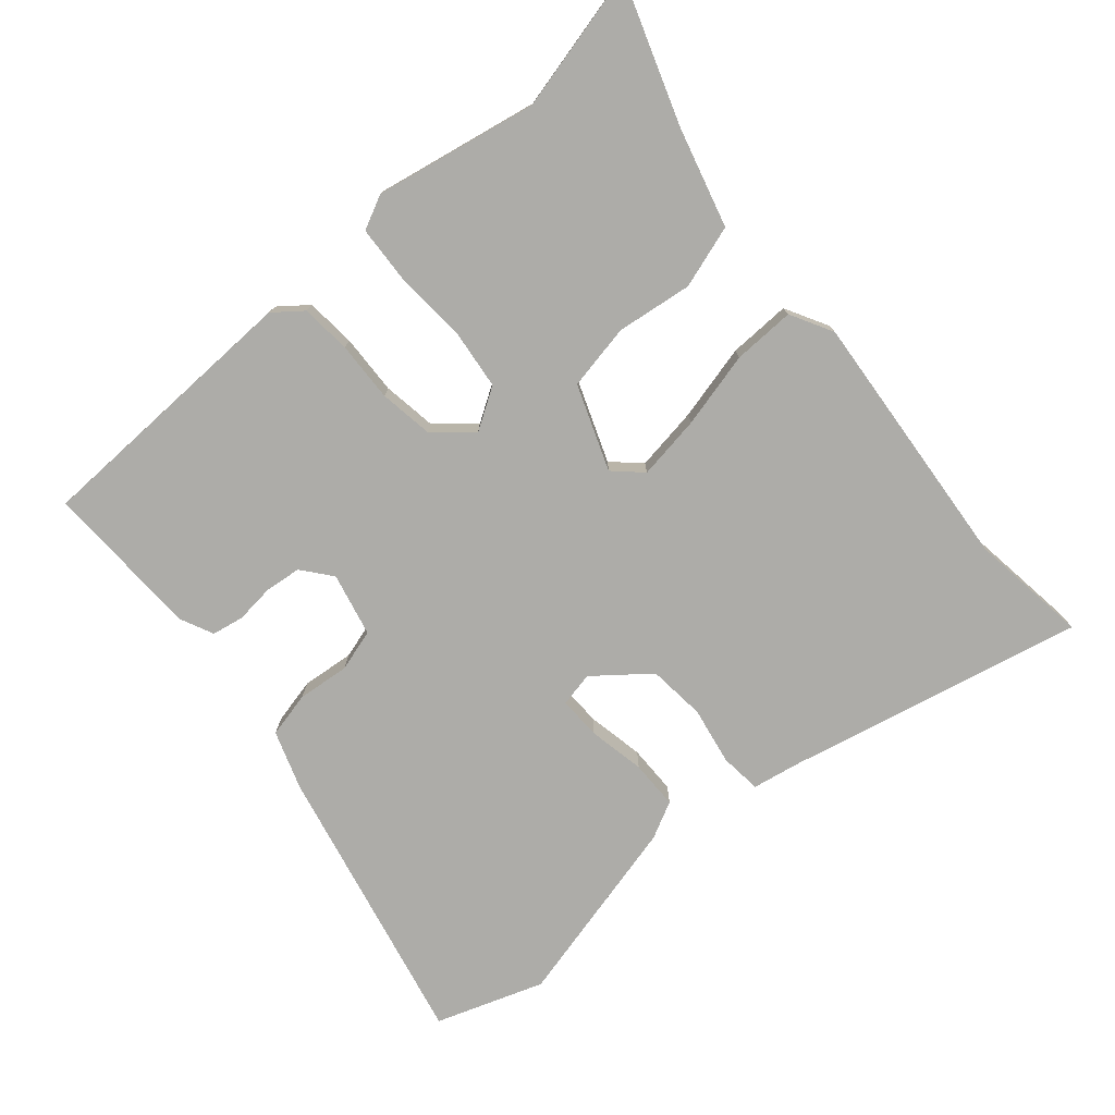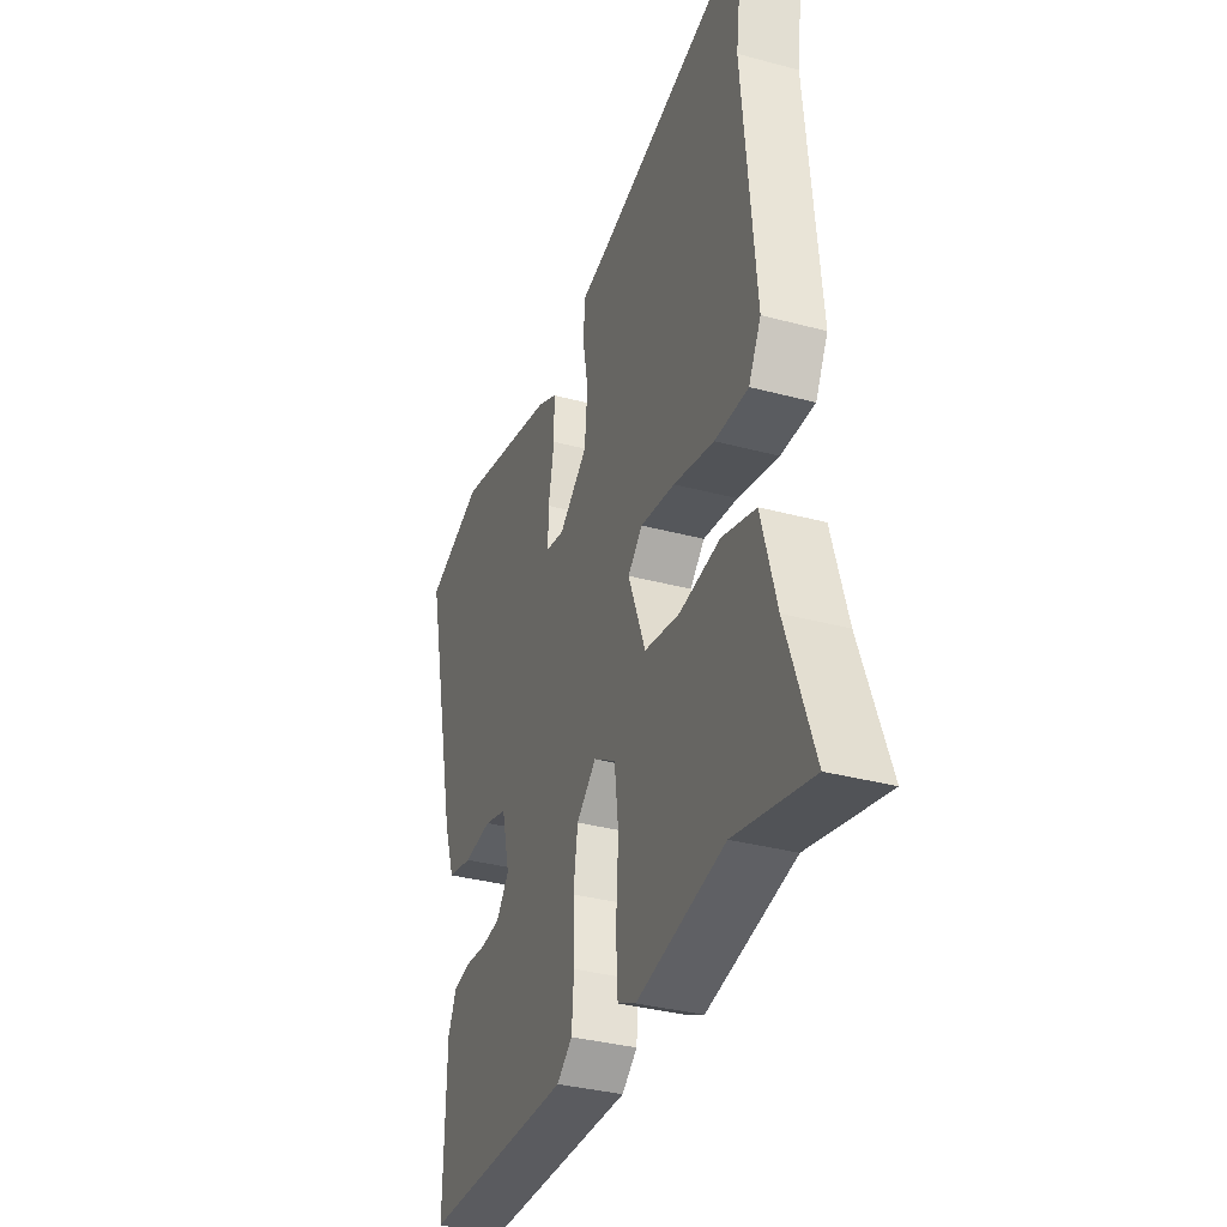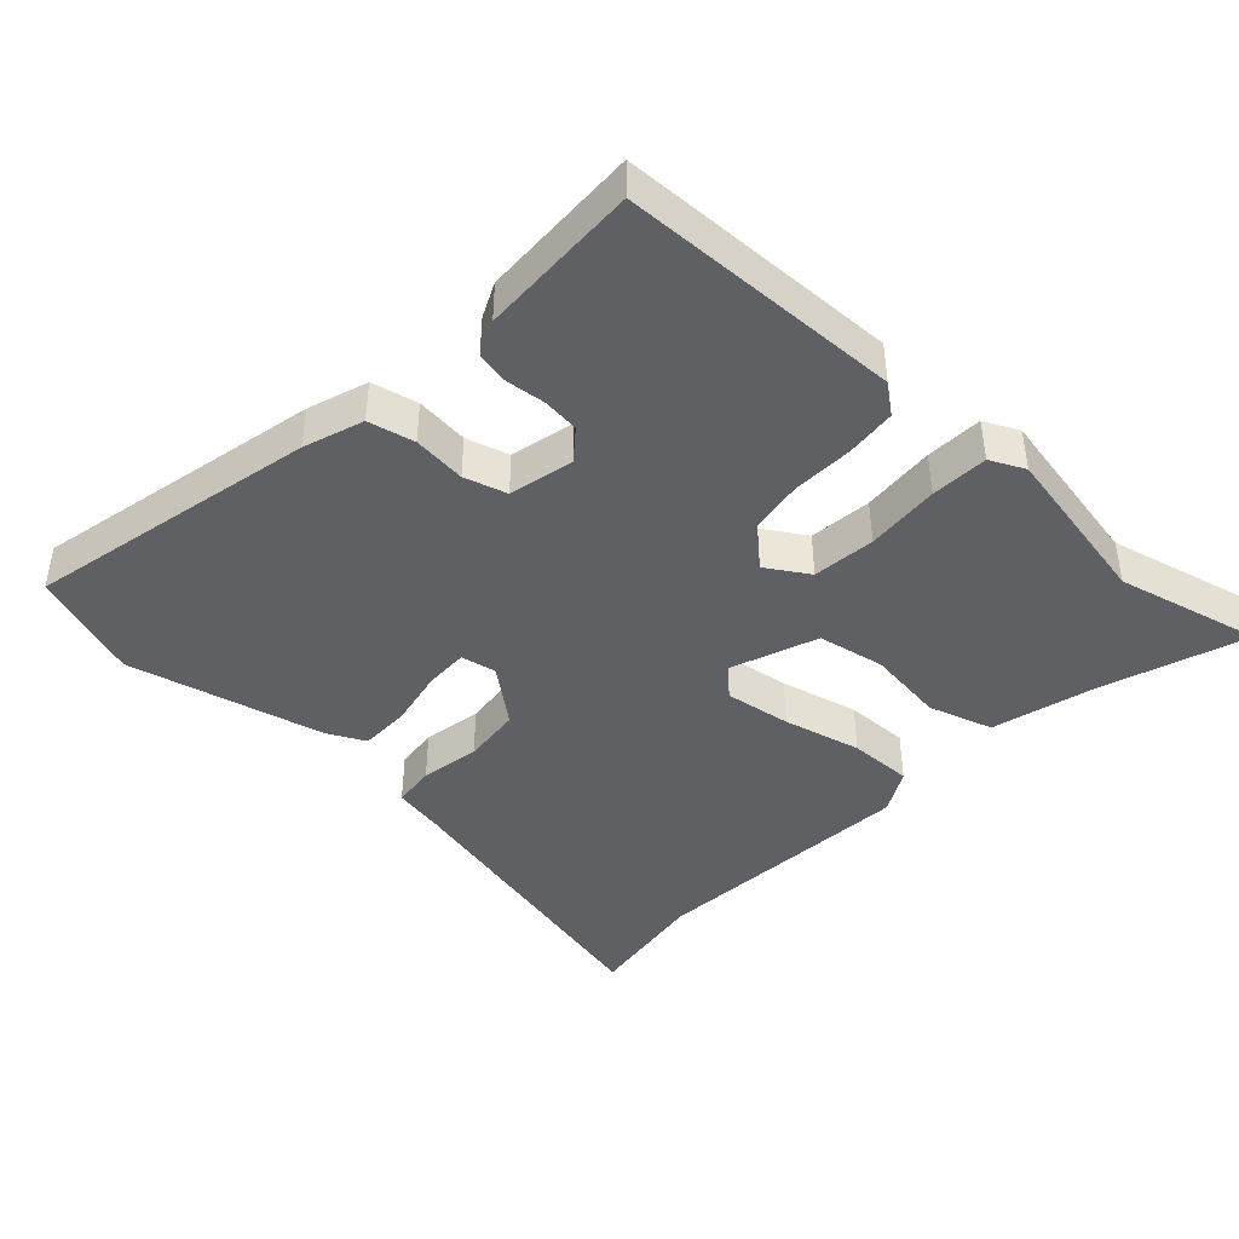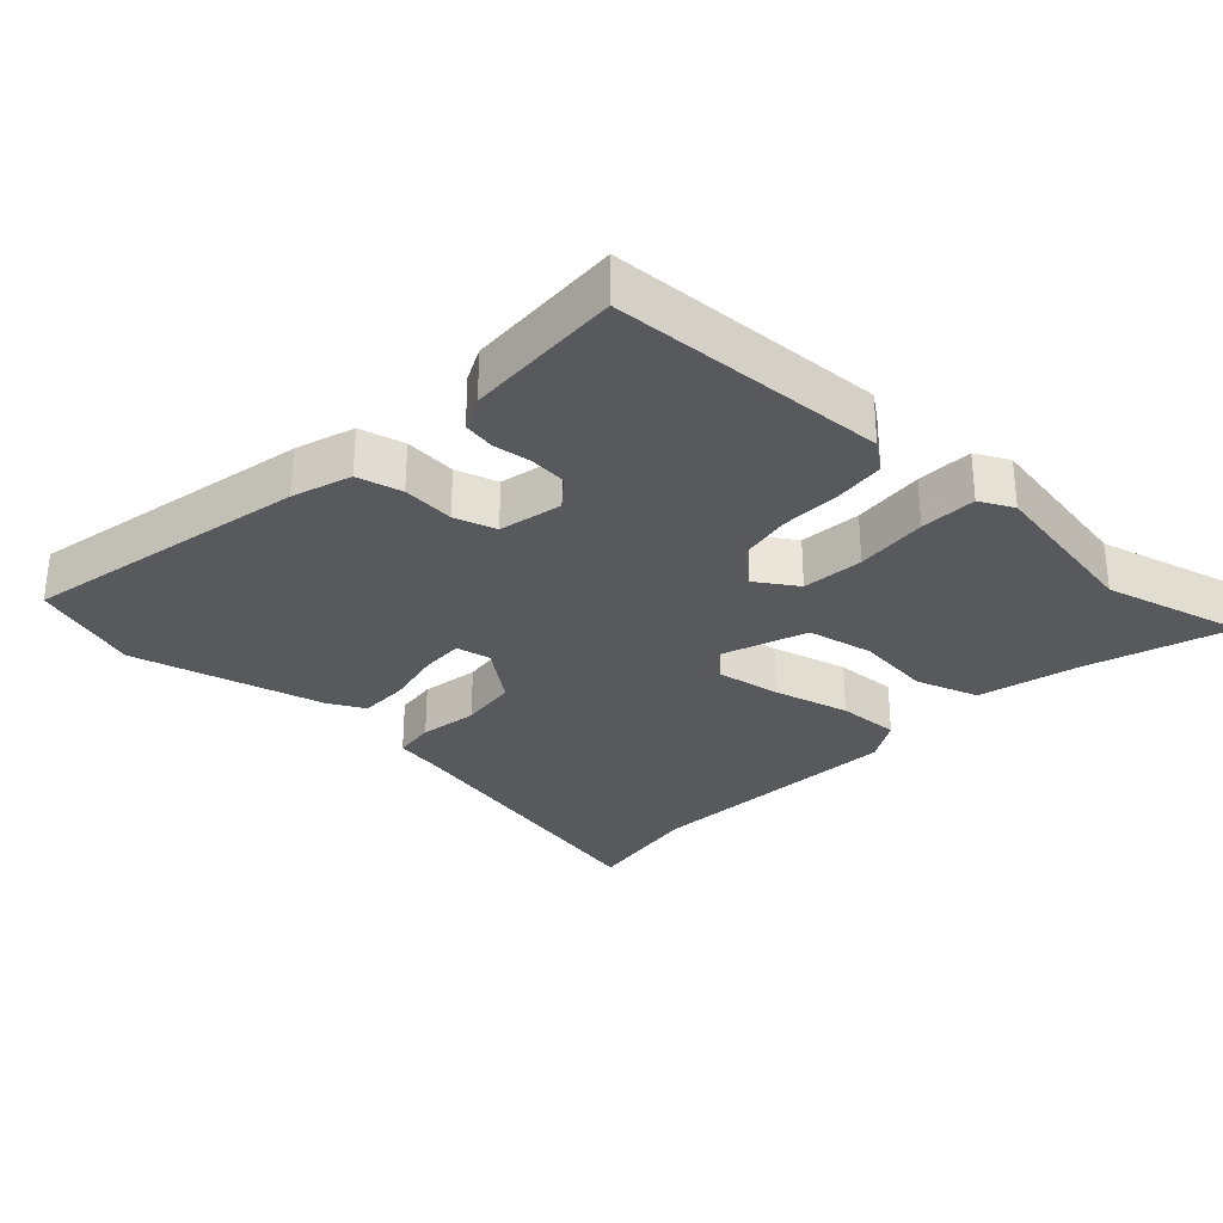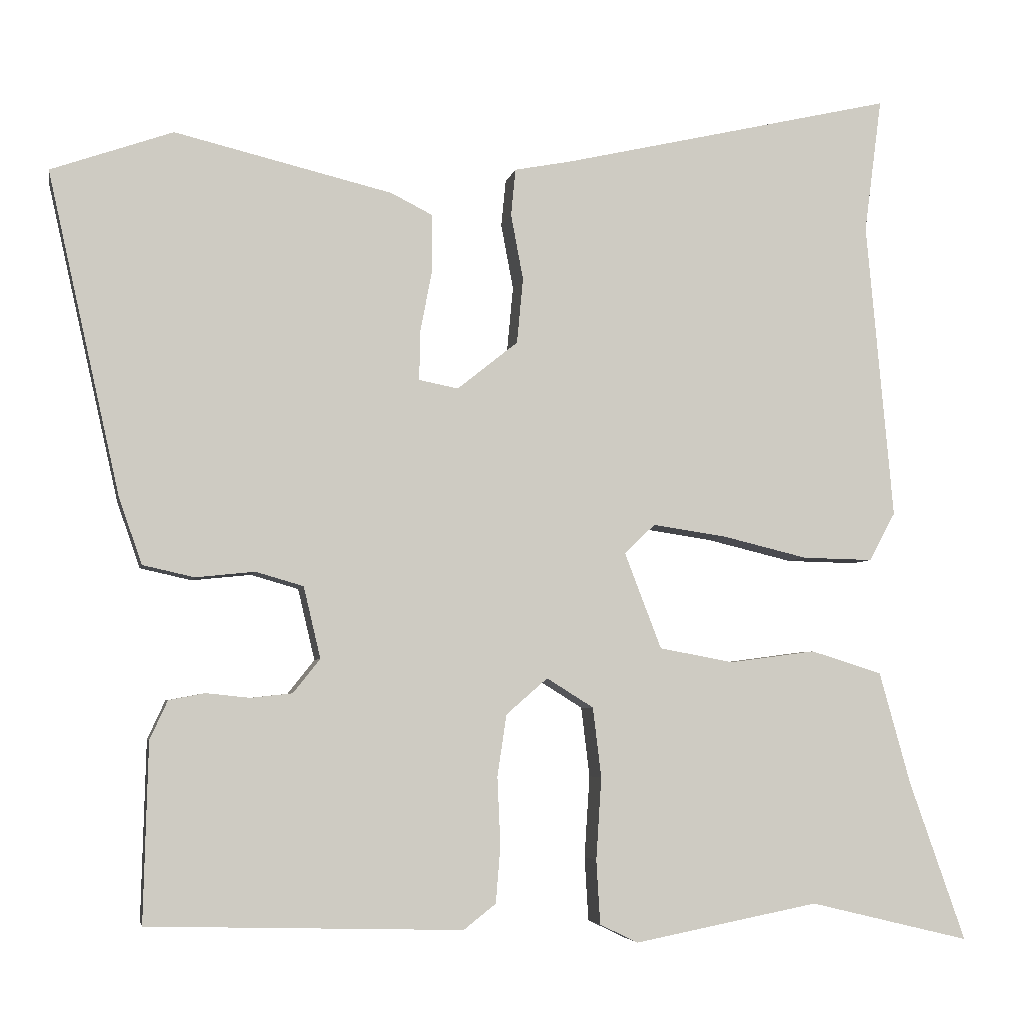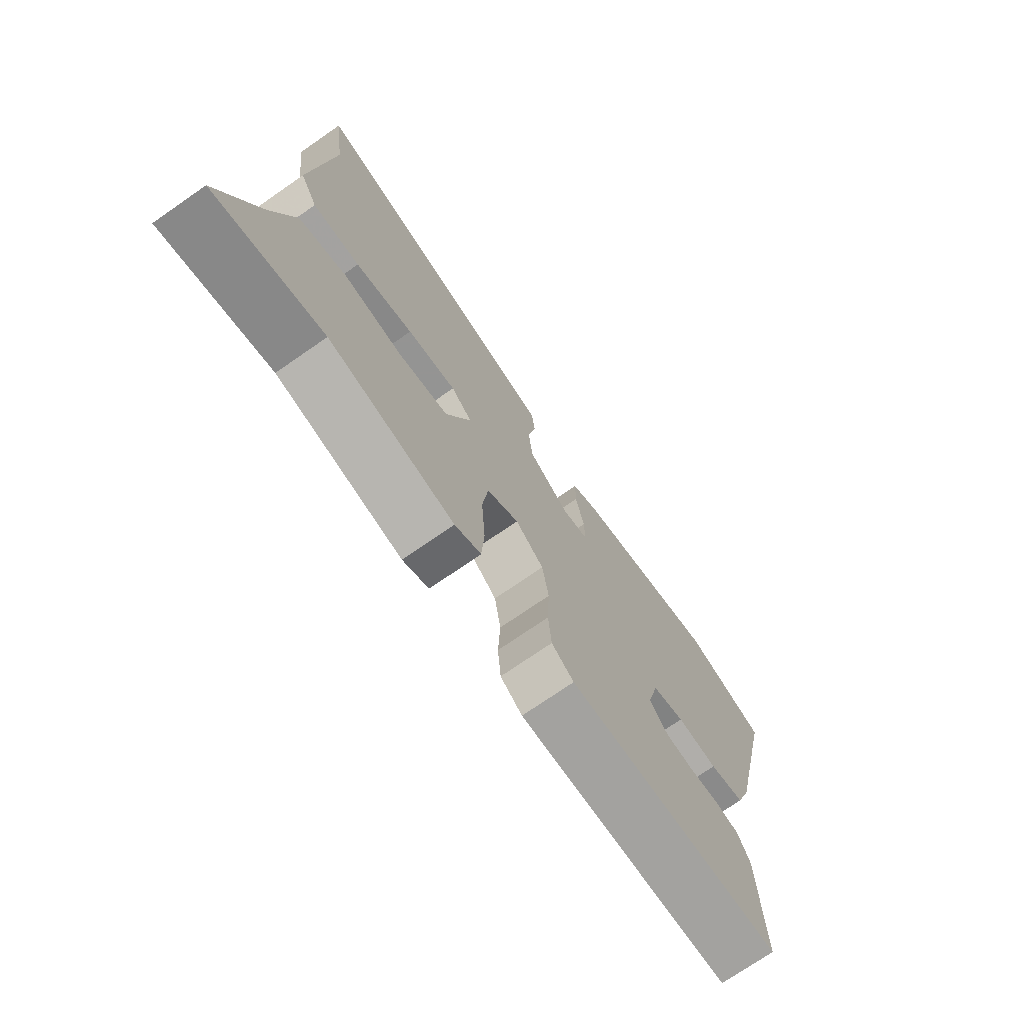
<metadata>
{"format":"obj","ext":"obj","renderer":"f3d","projection":"perspective","resolution":1024,"background":"white","views":[{"elev":-76.6,"azim":-139.1,"up":"+Y"},{"elev":-34.8,"azim":-109.7,"up":"+Z"},{"elev":-43.0,"azim":137.4,"up":"+Y"},{"elev":-30.1,"azim":138.1,"up":"+Y"},{"elev":-4.8,"azim":169.1,"up":"+Z"},{"elev":-73.6,"azim":-55.3,"up":"+Z"}]}
</metadata>
<code>
v -0.408 0.07 -0.478
v -0.617 0.07 -0.528
v -0.544 0.07 -0.321
v -0.503 0.07 -0.174
v -0.41 0.07 -0.145
v -0.298 0.07 -0.16
v -0.201 0.07 -0.142
v -0.153 0.07 -0.017
v -0.193 0.07 0.021
v -0.288 0.07 0.007
v -0.4 0.07 -0.02
v -0.492 0.07 -0.022
v -0.526 0.07 0.041
v -0.491 0.07 0.429
v -0.514 0.07 0.604
v -0.079 0.07 0.504
v -0.006 0.07 0.49
v 0 0.07 0.429
v -0.016 0.07 0.344
v -0.008 0.07 0.259
v 0.071 0.07 0.196
v 0.122 0.07 0.206
v 0.121 0.07 0.269
v 0.105 0.07 0.353
v 0.106 0.07 0.425
v 0.16 0.07 0.452
v 0.443 0.07 0.52
v 0.601 0.07 0.464
v 0.507 0.07 0.046
v 0.477 0.07 -0.04
v 0.41 0.07 -0.055
v 0.333 0.07 -0.047
v 0.271 0.07 -0.065
v 0.249 0.07 -0.158
v 0.284 0.07 -0.202
v 0.338 0.07 -0.208
v 0.395 0.07 -0.202
v 0.442 0.07 -0.211
v 0.465 0.07 -0.261
v 0.471 0.07 -0.494
v 0.062 0.07 -0.505
v 0.02 0.07 -0.472
v 0.014 0.07 -0.398
v 0.018 0.07 -0.309
v 0.006 0.07 -0.229
v -0.048 0.07 -0.182
v -0.109 0.07 -0.22
v -0.12 0.07 -0.311
v -0.113 0.07 -0.418
v -0.118 0.07 -0.501
v -0.168 0.07 -0.525
v -0.408 0 -0.478
v -0.617 0 -0.528
v -0.544 0 -0.321
v -0.503 0 -0.174
v -0.41 0 -0.145
v -0.298 0 -0.16
v -0.201 0 -0.142
v -0.153 0 -0.017
v -0.193 0 0.021
v -0.288 0 0.007
v -0.4 0 -0.02
v -0.492 0 -0.022
v -0.526 0 0.041
v -0.491 0 0.429
v -0.514 0 0.604
v -0.079 0 0.504
v -0.006 0 0.49
v 0 0 0.429
v -0.016 0 0.344
v -0.008 0 0.259
v 0.071 0 0.196
v 0.122 0 0.206
v 0.121 0 0.269
v 0.105 0 0.353
v 0.106 0 0.425
v 0.16 0 0.452
v 0.443 0 0.52
v 0.601 0 0.464
v 0.507 0 0.046
v 0.477 0 -0.04
v 0.41 0 -0.055
v 0.333 0 -0.047
v 0.271 0 -0.065
v 0.249 0 -0.158
v 0.284 0 -0.202
v 0.338 0 -0.208
v 0.395 0 -0.202
v 0.442 0 -0.211
v 0.465 0 -0.261
v 0.471 0 -0.494
v 0.062 0 -0.505
v 0.02 0 -0.472
v 0.014 0 -0.398
v 0.018 0 -0.309
v 0.006 0 -0.229
v -0.048 0 -0.182
v -0.109 0 -0.22
v -0.12 0 -0.311
v -0.113 0 -0.418
v -0.118 0 -0.501
v -0.168 0 -0.525
f 50 51 1
f 49 50 1
f 48 49 1
f 1 2 3
f 48 1 3
f 47 48 3
f 46 47 3 4
f 42 43 44
f 41 42 44
f 40 41 44
f 39 40 44
f 38 39 44
f 37 38 44
f 36 37 44
f 35 36 44 45
f 34 35 45 46
f 30 31 32
f 29 30 32
f 28 29 32
f 27 28 32
f 26 27 32
f 25 26 32
f 24 25 32
f 23 24 32
f 22 23 32 33
f 33 34 46
f 22 33 46
f 21 22 46
f 16 17 18 19
f 16 19 20
f 15 16 20
f 14 15 20
f 14 20 21
f 13 14 21
f 12 13 21
f 11 12 21
f 10 11 21
f 4 5 6
f 46 4 6
f 46 6 7
f 21 46 7 8
f 9 10 21
f 8 9 21
f 52 102 101
f 52 101 100
f 52 100 99
f 54 53 52
f 54 52 99
f 54 99 98
f 55 54 98 97
f 95 94 93
f 95 93 92
f 95 92 91
f 95 91 90
f 95 90 89
f 95 89 88
f 95 88 87
f 96 95 87 86
f 97 96 86 85
f 83 82 81
f 83 81 80
f 83 80 79
f 83 79 78
f 83 78 77
f 83 77 76
f 83 76 75
f 83 75 74
f 84 83 74 73
f 97 85 84
f 97 84 73
f 97 73 72
f 70 69 68 67
f 71 70 67
f 71 67 66
f 71 66 65
f 72 71 65
f 72 65 64
f 72 64 63
f 72 63 62
f 72 62 61
f 57 56 55
f 57 55 97
f 58 57 97
f 59 58 97 72
f 72 61 60
f 72 60 59
f 1 52 53 2
f 2 53 54 3
f 3 54 55 4
f 4 55 56 5
f 5 56 57 6
f 6 57 58 7
f 7 58 59 8
f 8 59 60 9
f 9 60 61 10
f 10 61 62 11
f 11 62 63 12
f 12 63 64 13
f 13 64 65 14
f 14 65 66 15
f 15 66 67 16
f 16 67 68 17
f 17 68 69 18
f 18 69 70 19
f 19 70 71 20
f 20 71 72 21
f 21 72 73 22
f 22 73 74 23
f 23 74 75 24
f 24 75 76 25
f 25 76 77 26
f 26 77 78 27
f 27 78 79 28
f 28 79 80 29
f 29 80 81 30
f 30 81 82 31
f 31 82 83 32
f 32 83 84 33
f 33 84 85 34
f 34 85 86 35
f 35 86 87 36
f 36 87 88 37
f 37 88 89 38
f 38 89 90 39
f 39 90 91 40
f 40 91 92 41
f 41 92 93 42
f 42 93 94 43
f 43 94 95 44
f 44 95 96 45
f 45 96 97 46
f 46 97 98 47
f 47 98 99 48
f 48 99 100 49
f 49 100 101 50
f 50 101 102 51
f 51 102 52 1

</code>
